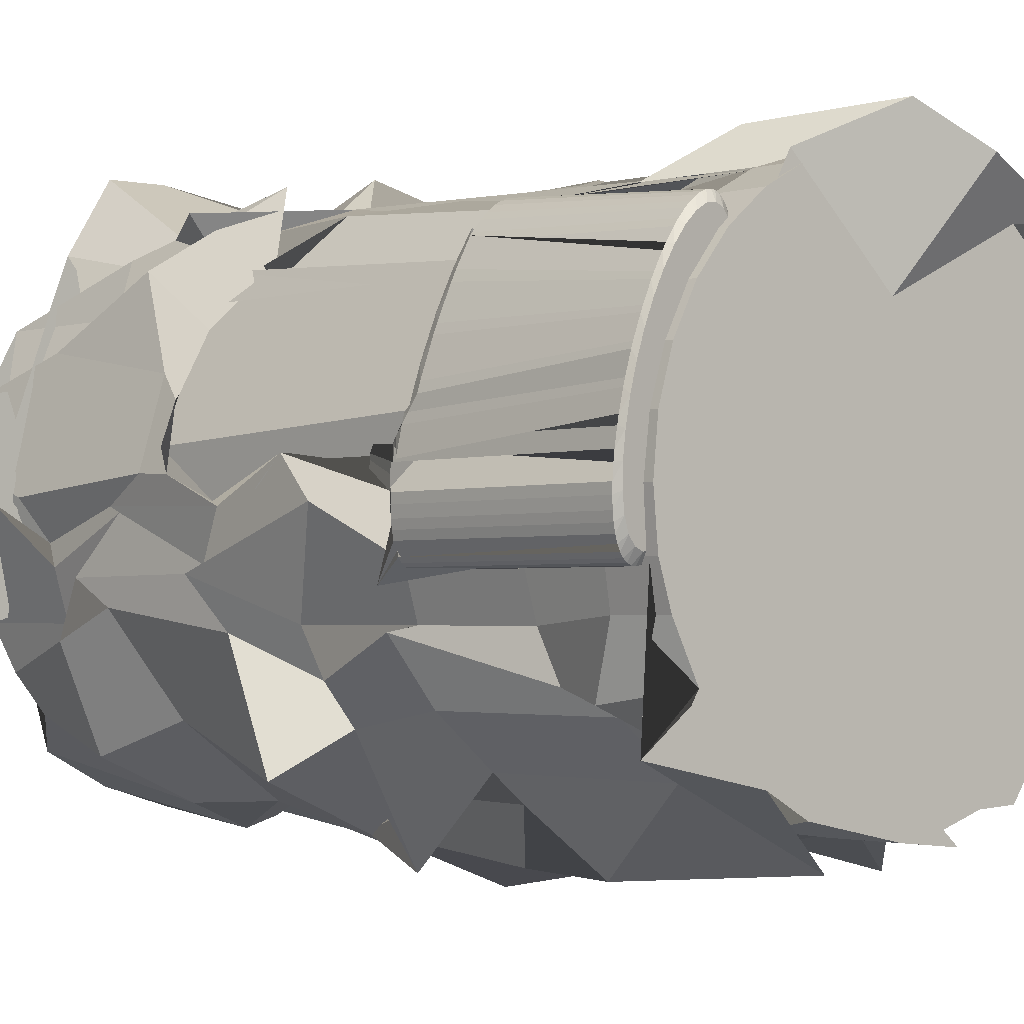
<metadata>
{"format":"obj","ext":"obj","renderer":"f3d","projection":"perspective","resolution":1024,"background":"white","views":[{"elev":-2.2,"azim":-43.5,"up":"+Y"}]}
</metadata>
<code>
o Cylinder
v -4.885 -0.02506 7.834
v -4.858 -0.4254 -8.21
v -4.792 -0.9653 7.832
v -5.393 0.1585 -6.505
v -4.632 -1.725 7.92
v -4.388 -1.819 -7.916
v -4.131 -2.664 7.921
v -3.943 -2.653 -7.915
v -4.505 -3.603 7.234
v -3.343 -3.383 -7.913
v -2.742 -4.032 7.839
v -2.648 -4.043 -8.848
v -1.909 -4.478 7.845
v -1.432 -4.693 -8.84
v -1.361 -4.734 8.988
v -0.1133 -5.093 -8.83
v -0.1688 -4.852 8.998
v 0.06489 -4.795 -7.889
v 0.8756 -4.752 7.867
v -0.5304 -4.949 -7.802
v 1.78 -4.478 7.875
v 1.909 -4.428 -7.873
v 2.948 -4.47 7.601
v 2.743 -3.982 -7.865
v 3.343 -3.433 7.891
v 3.473 -3.383 -7.857
v 3.943 -2.703 7.898
v 4.072 -2.653 -7.85
v 3.571 -2.368 8.674
v 5.084 -2.093 -7.259
v 4.662 -0.9653 7.91
v 4.792 -0.9152 -7.838
v 4.755 -0.02506 7.914
v 4.885 0.02506 -7.834
v 4.662 0.9152 7.916
v 4.792 0.9653 -7.832
v 4.683 1.262 8.247
v 4.518 1.869 -7.832
v 3.791 2.93 8.245
v 4.072 2.703 -7.833
v 3.343 3.383 7.913
v 3.473 3.433 -7.835
v 2.613 3.982 7.909
v 2.742 4.032 -7.839
v -0.6673 2.635 8.325
v 1.909 4.478 -7.845
v -2.18 4.583 7.809
v 1.197 4.728 -7.795
v -0.0649 4.795 7.889
v 0.2926 5.025 -8.294
v -1.005 4.702 7.881
v -0.9142 5.903 -7.874
v -1.909 4.428 7.873
v -2.356 5.81 -7.504
v -2.743 3.982 7.865
v -3.343 4.385 -7.327
v -3.473 3.383 7.857
v -3.343 3.433 -7.891
v -4.072 2.653 7.85
v -3.777 3.137 -8.19
v -4.518 1.819 7.843
v -4.37 2.029 -8.198
v -4.792 0.9152 7.838
v -4.734 0.8257 -8.205
v -4.406 -0.5145 -6.249
v -4.68 -0.9222 -5.725
v -4.406 -1.826 -5.726
v -4.614 -2.114 -5.662
v -4.318 -3.955 -4.931
v -2.192 -4.791 -5.285
v -1.016 -5.269 -5.361
v -0.1396 -5.103 -5.634
v 0.04687 -4.802 -5.698
v -0.322 -4.903 -6.102
v 2.094 -5.525 -6.017
v 2.566 -4.267 -5.879
v 2.998 -4.141 -7.951
v 4.356 -1.614 -5.917
v 4.5 -1.826 -5.652
v 5.326 -1.246 -5.05
v 5.123 0.6027 -5.8
v 4.741 1.29 -5.64
v 4.673 1.381 -6.421
v 3.883 2.859 -6.423
v 3.455 3.426 -5.644
v 4.156 3.797 -5.021
v 1.891 4.471 -5.654
v 0.9869 4.745 -5.66
v -0.2768 4.803 -4.422
v -0.5908 4.772 -4.425
v -2.484 4.451 -5.074
v -2.631 4.025 -5.692
v -3.552 4.094 -5.199
v -3.801 3.128 -5.275
v -4.203 2.62 -6.376
v -4.931 0.2225 -6.39
v -4.963 -0.1023 -3.572
v -4.689 -1.095 -5.128
v -5.047 -1.58 -3.745
v -3.581 -3.366 -3.738
v -1.75 -4.709 -3.591
v -1.811 -4.44 -4.053
v -0.9071 -4.714 -4.046
v 0.01553 -4.608 -5.223
v 0.9227 -4.731 -4.501
v 2.14 -5.122 -4.872
v 3.873 -3.537 -5.542
v 3.441 -3.395 -4.006
v 3.899 -3.122 -4.89
v 4.518 -1.845 -4.688
v 4.713 -0.321 -3.265
v 5.047 0.823 -3.234
v 4.794 1.133 -4.589
v 4.583 1.93 -3.628
v 3.894 4.326 -2.21
v 3.31 3.588 -4.506
v 2.711 4.02 -3.989
v 2.005 5.167 -3.593
v 1.18 4.762 -4.011
v 0.1478 5.618 -3.433
v -0.5953 4.77 -3.87
v -3.549 4.719 -3.675
v -2.645 4.02 -4.033
v -2.096 5.218 -2.996
v -3.942 3.809 -4.238
v -4.392 2.076 -3.182
v -4.837 0.5015 -3.238
v -4.787 0.0128 -4.063
v -4.713 -0.9348 -1.762
v -5.062 -1.079 -1.765
v -4.622 -1.97 -1.268
v -4.984 -4.136 0.1526
v -1.211 -5.381 -1.25
v -1.946 -5.076 -1.145
v -0.926 -4.722 -1.742
v 1.403 -5.055 -1.246
v 0.6956 -4.806 -2.885
v 2.072 -4.677 -3.819
v 2.692 -4.002 -1.71
v 3.325 -3.569 1.194
v 4.742 -2.395 -0.5185
v 4.676 -0.2014 -2.124
v 4.894 -0.523 -0.1847
v 3.774 -1.213 -1.359
v 4.285 2.404 -1.926
v 4.283 2.884 -0.4807
v 3.942 2.726 -1.827
v 3.278 3.575 -0.6394
v 2.101 4.817 -1.936
v 2.413 5.112 -1.367
v 0.9543 4.733 -1.697
v -0.2877 4.799 -3.099
v -0.7513 4.932 -3.316
v -1.502 4.809 -1.986
v -2.603 4.391 -2.841
v -3.394 3.413 -1.737
v -3.817 2.638 -2.591
v -4.449 1.646 -2.821
v -5.136 0.4359 -2.135
v -5.125 -0.08457 -0.8999
v -5.402 -0.0908 1.559
v -4.455 -1.845 0.2534
v -4.01 -2.679 0.2544
v -3.41 -3.409 0.257
v -2.839 -5.533 1.027
v -1.847 -4.454 0.2665
v -1.082 -5.135 -2.123
v 0.3825 -6.03 -0.489
v 1.568 -4.859 0.8464
v 1.773 -4.928 0.8217
v 3.052 -3.826 0.2191
v 3.303 -3.578 1.973
v 3.746 -3.467 0.792
v 4.912 -1.285 0.7969
v 5.017 -0.3702 1.98
v 4.759 0.2619 -0.611
v 4.683 1.331 0.7596
v 4.45 1.843 0.3384
v 4.005 2.677 0.3374
v 3.406 3.407 0.3348
v 2.675 4.006 0.3307
v 1.842 4.452 0.3252
v 1.412 5.3 0.6041
v -0.002565 4.819 0.3112
v -2.219 4.334 7.216
v -1.847 4.452 0.2949
v -2.688 4.466 -0.7967
v -3.65 3.198 -3.404
v -3.283 3.762 -3.179
v -4.855 0.8894 -2.653
v -4.797 0.01447 -1.435
v -4.822 0.6779 0.2141
v -4.751 -0.9495 2.867
v -4.477 -1.854 2.866
v -5.068 -1.953 2.88
v -4.161 -3.059 2.884
v -3.055 -3.966 2.89
v -2.532 -4.447 2.992
v -1.992 -5.422 2.445
v 1.755 -5.394 2.757
v 2.284 -5.053 2.547
v 1.742 -4.521 3.99
v 3.019 -3.838 4.002
v 3.275 -3.588 2.982
v 3.69 -3.488 2.825
v 4.607 -2.882 2.603
v 5.17 -0.3621 4.214
v 4.744 1.002 2.993
v 4.703 0.931 2.95
v 4.429 1.835 2.951
v 5.392 -0.7915 -0.05017
v 4.738 2.766 0.742
v 3.171 3.944 0.3987
v 1.464 4.856 0.3876
v 0.9162 4.718 2.931
v -0.02406 4.81 2.924
v -2.183 4.348 2.781
v -0.648 4.814 2.795
v -2.5 4.166 3.645
v -3.714 3.173 4.348
v -3.727 3.261 4.767
v -4.812 1.23 4.751
v -4.743 0.5461 2.892
v -4.844 -0.009255 2.869
v -4.771 -0.9573 5.296
v -4.497 -1.861 5.296
v -4.051 -2.695 5.297
v -4.191 -3.071 6.562
v -3.085 -3.978 6.568
v -2.394 -5.464 4.555
v -1.597 -4.64 5.825
v 1.345 -4.841 5.954
v 2.116 -5.497 5.8
v 1.801 -4.47 5.339
v 2.3 -4.377 3.918
v 3.249 -3.598 3.921
v 3.637 -3.509 4.716
v 4.529 -2.156 4.961
v 5.202 0.7648 8.268
v 5.258 0.7759 5.959
v 4.64 1.434 4.545
v 4.409 1.827 5.381
v 4.617 -0.0304 6.101
v 4.259 1.537 5.8
v 3.353 4.457 3.83
v 2.288 5.073 4.301
v -0.4296 5.402 5.352
v -2.874 4.267 5.643
v -0.9843 4.71 5.346
v 0.4353 3.579 0.03224
v -2.722 3.99 5.329
v -3.347 3.485 7.543
v -4.051 2.661 5.314
v -4.497 1.827 5.307
v -4.771 0.9233 5.302
v -4.864 -0.01699 5.299
v -4.784 -0.9622 6.845
v -4.623 -1.722 6.808
v -4.601 -2.905 6.504
v -3.446 -3.483 6.812
v -1.135 -5.267 7.475
v -1.685 -4.66 6.823
v -1.351 -4.73 7.736
v -0.1585 -4.848 7.746
v 0.8838 -4.749 6.879
v 2.472 -4.515 6.777
v 2.283 -4.384 4.516
v 3.233 -3.605 4.519
v 4.025 -3.758 5.737
v 3.9 -2.094 7.361
v 5.065 -0.1628 7.351
v 4.806 -0.5322 7.761
v 5.102 0.9945 6.112
v 4.396 1.822 6.929
v 3.807 2.936 6.268
v 3.351 3.386 6.925
v 3.104 3.918 8.549
v 1.397 4.83 8.538
v -0.4557 5.392 8.525
v -0.05678 4.798 6.902
v -0.9971 4.705 6.894
v -1.901 4.431 6.886
v -2.734 3.985 6.877
v -3.465 3.386 6.869
v -4.064 2.656 6.862
v -4.51 1.822 6.856
v -4.784 0.9183 6.851
v -4.876 -0.02191 6.847
v 3.778 0.9834 3.436
v 3.735 1.083 5.986
v 3.578 1.156 3.433
v 3.535 1.256 5.983
v 3.364 1.399 3.429
v 3.321 1.499 5.98
v 3.143 1.703 3.425
v 3.1 1.803 5.975
v 2.924 2.057 3.42
v 2.882 2.157 5.97
v 2.716 2.447 3.414
v 2.673 2.547 5.964
v 2.526 2.858 3.408
v 2.483 2.958 5.958
v 2.362 3.275 3.402
v 2.319 3.375 5.952
v 2.229 3.68 3.396
v 2.186 3.78 5.947
v 2.134 4.059 3.391
v 2.091 4.159 5.942
v 2.079 4.397 3.387
v 2.037 4.498 5.937
v 2.068 4.682 3.383
v 1.753 2.655 7.462
v 2.099 4.901 3.38
v 2.056 5.001 5.931
v 2.173 5.047 3.378
v 2.13 5.148 5.929
v 2.286 5.115 3.378
v 2.243 5.215 5.928
v 2.434 5.101 3.378
v 2.391 5.201 5.929
v 2.611 5.005 3.38
v 2.568 5.105 5.931
v 2.81 4.833 3.383
v 2.767 4.933 5.933
v 3.024 4.59 3.387
v 2.981 4.69 5.937
v 3.245 4.286 3.391
v 3.202 4.386 5.942
v 3.464 3.932 3.396
v 3.421 4.032 5.947
v 3.672 3.542 3.402
v 3.629 3.642 5.952
v 3.862 3.13 3.408
v 3.819 3.231 5.958
v 4.026 2.714 3.414
v 3.984 2.814 5.964
v 4.159 2.309 3.42
v 4.116 2.409 5.97
v 4.254 1.93 3.425
v 4.211 2.03 5.975
v 4.309 1.591 3.429
v 4.266 1.691 5.98
v 4.32 1.307 3.433
v 4.277 1.407 5.983
v 4.289 1.088 3.436
v 4.246 1.188 5.986
v 4.215 0.9414 3.438
v 4.172 1.041 5.988
v 4.102 0.8741 3.438
v 4.059 0.9742 5.988
v -3.347 3.655 3.152
v -3.318 3.863 3.266
v -3.246 3.807 3.26
v -3.387 3.651 7.694
v -3.284 3.803 7.584
v -3.356 3.858 7.59
v -3.22 3.5 3.14
v -3.179 3.726 3.254
v -3.124 3.625 3.247
v -3.26 3.495 7.681
v -3.162 3.62 7.571
v -3.217 3.721 7.577
v -3.131 3.261 3.127
v -3.078 3.501 3.241
v -3.042 3.353 3.234
v -3.171 3.256 7.669
v -3.08 3.349 7.558
v -3.116 3.497 7.565
v -3.084 2.947 3.114
v -3.019 3.199 3.228
v -3.005 3.003 3.221
v -3.123 2.942 7.656
v -3.043 2.999 7.544
v -3.057 3.195 7.552
v -3.079 2.573 3.102
v -3.002 2.832 3.215
v -3.014 2.586 3.208
v -3.119 2.569 7.644
v -3.052 2.582 7.532
v -3.041 2.828 7.539
v -3.117 2.158 3.091
v -3.029 2.416 3.203
v -3.07 2.119 3.196
v -3.157 2.153 7.633
v -3.108 2.114 7.52
v -3.067 2.412 7.527
v -3.193 1.72 3.081
v -3.096 1.967 3.193
v -3.171 1.622 3.186
v -3.233 1.716 7.623
v -3.209 1.617 7.51
v -3.134 1.962 7.516
v -3.304 1.281 3.073
v -3.202 1.497 3.183
v -3.311 1.121 3.178
v -3.344 1.276 7.615
v -3.349 1.117 7.501
v -3.24 1.493 7.507
v -3.443 0.8538 3.067
v -3.343 1.02 3.176
v -3.481 0.6425 3.172
v -3.483 0.8491 7.609
v -3.519 0.638 7.496
v -3.381 1.016 7.5
v -3.607 0.4468 3.064
v -3.519 0.5469 3.171
v -3.673 0.2027 3.168
v -3.647 0.4421 7.605
v -3.711 0.1982 7.492
v -3.557 0.5425 7.495
v -3.794 0.06721 3.062
v -3.725 0.09714 3.168
v -3.88 -0.1887 3.167
v -3.834 0.06249 7.604
v -3.918 -0.1932 7.491
v -3.763 0.09265 7.492
v -4 -0.271 3.063
v -3.95 -0.3044 3.168
v -4.098 -0.5231 3.169
v -4.04 -0.2757 7.604
v -4.136 -0.5276 7.493
v -3.988 -0.3088 7.491
v -4.214 -0.5505 3.066
v -4.185 -0.6359 3.17
v -4.32 -0.7895 3.173
v -4.254 -0.5552 7.607
v -4.358 -0.794 7.497
v -4.223 -0.6403 7.494
v -4.429 -0.756 3.071
v -4.417 -0.8826 3.175
v -4.537 -0.977 3.179
v -4.469 -0.7608 7.613
v -4.575 -0.9815 7.503
v -4.455 -0.8871 7.499
v -4.634 -0.8766 3.079
v -4.638 -1.036 3.183
v -4.743 -1.077 3.187
v -4.674 -0.8813 7.62
v -4.781 -1.081 7.511
v -4.676 -1.04 7.506
v -4.821 -0.9057 3.088
v -4.838 -1.092 3.192
v -4.927 -1.083 3.197
v -4.861 -0.9104 7.63
v -4.965 -1.087 7.521
v -4.876 -1.096 7.516
v -4.981 -0.8415 3.099
v -5.011 -1.049 3.203
v -5.084 -0.9937 3.209
v -5.021 -0.8462 7.641
v -5.122 -0.9982 7.533
v -5.049 -1.054 7.527
v -5.108 -0.6863 3.111
v -5.151 -0.9123 3.215
v -4.719 -1.295 2.267
v -5.148 -0.691 7.653
v -5.244 -0.8153 7.545
v -5.189 -0.9167 7.539
v -5.197 -0.4466 3.124
v -5.252 -0.6876 3.228
v -5.288 -0.5397 3.235
v -5.237 -0.4514 7.666
v -5.326 -0.5442 7.559
v -5.29 -0.6921 7.552
v -5.244 -0.133 3.137
v -5.311 -0.3854 3.241
v -5.325 -0.1894 3.248
v -5.284 -0.1377 7.678
v -5.363 -0.1939 7.572
v -5.349 -0.3899 7.565
v -5.249 0.2404 3.149
v -5.327 -0.0188 3.254
v -4.25 0.7751 1.075
v -5.289 0.2357 7.691
v -5.354 0.2232 7.585
v -5.365 -0.02329 7.578
v -5.211 0.656 3.16
v -5.301 0.3973 3.266
v -5.26 0.6951 3.273
v -5.251 0.6513 7.702
v -5.298 0.6906 7.597
v -5.339 0.3928 7.589
v -5.264 0.7685 3.295
v -5.398 0.4312 3.44
v -5.297 0.903 3.449
v -5.174 1.089 7.711
v -5.197 1.187 7.607
v -5.272 0.8426 7.6
v -5.301 1.04 3.563
v -5.255 1.073 3.452
v -5.293 1.315 3.758
v -5.064 1.528 7.719
v -5.057 1.688 7.615
v -5.166 1.312 7.609
v -5.063 1.778 3.573
v -5.236 1.49 3.76
v -5.001 2.143 3.768
v -4.925 1.955 7.725
v -4.887 2.167 7.621
v -5.024 1.789 7.617
v -4.782 2.481 3.579
v -4.935 2.308 3.769
v -4.673 2.902 3.773
v -4.761 2.362 7.729
v -4.695 2.606 7.624
v -4.848 2.262 7.622
v -4.461 3.137 3.582
v -4.583 3.085 3.774
v -4.317 3.578 3.775
v -4.573 2.742 7.731
v -4.488 2.998 7.625
v -4.643 2.712 7.625
v -4.109 3.721 3.581
v -4.374 3.247 3.557
v -4.188 3.523 3.556
v -4.368 3.08 7.73
v -4.27 3.332 7.624
v -4.417 3.114 7.625
v -4.038 3.558 3.411
v -4.078 3.666 3.554
v -3.908 3.86 3.551
v -4.153 3.36 7.727
v -4.048 3.599 7.62
v -4.183 3.445 7.623
v -3.767 3.818 3.404
v -3.785 3.977 3.548
v -3.633 4.096 3.543
v -3.939 3.565 7.722
v -3.83 3.786 7.614
v -3.951 3.692 7.617
v -3.508 3.97 3.394
v -3.506 4.171 3.538
v -3.374 4.222 3.532
v -3.733 3.686 7.714
v -3.625 3.886 7.605
v -3.73 3.845 7.61
v -3.507 3.72 3.163
v -3.491 3.905 3.277
v -3.402 3.897 3.272
v -3.547 3.715 7.705
v -3.44 3.892 7.595
v -3.529 3.901 7.601
v 3.912 0.9884 5.988
v 3.955 0.8883 3.438
f 65 2 4 66
f 66 4 6 67
f 67 6 8 68
f 68 8 10 69
f 69 10 12 70
f 70 12 14 71
f 71 14 16 72
f 72 16 18 73
f 73 18 20 74
f 74 20 22 75
f 75 22 24 76
f 76 24 26 77
f 77 26 28 78
f 78 28 30 79
f 79 30 32 80
f 80 32 34 81
f 81 34 36 82
f 82 36 38 83
f 83 38 40 84
f 84 40 42 85
f 85 42 44 86
f 86 44 46 87
f 87 46 48 88
f 88 48 50 89
f 89 50 52 90
f 90 52 54 91
f 91 54 56 92
f 92 56 58 93
f 93 58 60 94
f 94 60 62 95
f 4 2 64 62 60 58 56 54 52 50 48 46 44 42 40 38 36 34 32 30 28 26 24 22 20 18 16 14 12 10 8 6
f 95 62 64 96
f 96 64 2 65
f 1 3 5 7 9 11 13 15 17 19 21 23 25 27 29 31 33 35 37 39 41 43 45 47 49 51 53 55 57 59 61 63
f 127 96 65 128
f 126 95 96 127
f 125 94 95 126
f 124 93 94 125
f 123 92 93 124
f 122 91 92 123
f 121 90 91 122
f 120 89 90 121
f 119 88 89 120
f 118 87 88 119
f 117 86 87 118
f 116 85 86 117
f 115 84 85 116
f 114 83 84 115
f 113 82 83 114
f 112 81 82 113
f 111 80 81 112
f 110 79 80 111
f 109 78 79 110
f 108 77 78 109
f 107 76 77 108
f 106 75 76 107
f 105 74 75 106
f 104 73 74 105
f 103 72 73 104
f 102 71 72 103
f 101 70 71 102
f 100 69 70 101
f 99 68 69 100
f 98 67 68 99
f 97 66 67 98
f 128 65 66 97
f 160 128 97 129
f 129 97 98 130
f 130 98 99 131
f 131 99 100 132
f 132 100 101 133
f 133 101 102 134
f 134 102 103 135
f 135 103 104 136
f 136 104 105 137
f 137 105 106 138
f 138 106 107 139
f 139 107 108 140
f 140 108 109 141
f 141 109 110 142
f 142 110 111 143
f 143 111 112 144
f 144 112 113 145
f 145 113 114 146
f 146 114 115 147
f 147 115 116 148
f 148 116 117 149
f 149 117 118 150
f 150 118 119 151
f 151 119 120 152
f 152 120 121 153
f 153 121 122 154
f 154 122 123 155
f 155 123 124 156
f 156 124 125 157
f 157 125 126 158
f 158 126 127 159
f 159 127 128 160
f 191 159 160 192
f 190 158 159 191
f 189 157 158 190
f 188 156 157 189
f 187 155 156 188
f 186 154 155 187
f 185 153 154 186
f 184 152 153 185
f 183 151 152 184
f 182 150 151 183
f 181 149 150 182
f 180 148 149 181
f 179 147 148 180
f 178 146 147 179
f 177 145 146 178
f 176 144 145 177
f 175 143 144 176
f 174 142 143 175
f 173 141 142 174
f 172 140 141 173
f 171 139 140 172
f 170 138 139 171
f 169 137 138 170
f 168 136 137 169
f 167 135 136 168
f 166 134 135 167
f 165 133 134 166
f 164 132 133 165
f 163 131 132 164
f 162 130 131 163
f 161 129 130 162
f 192 160 129 161
f 224 192 161 193
f 193 161 162 194
f 194 162 163 195
f 195 163 164 196
f 196 164 165 197
f 197 165 166 198
f 198 166 167 199
f 199 167 168 200
f 200 168 169 201
f 201 169 170 202
f 202 170 171 203
f 203 171 172 204
f 204 172 173 205
f 205 173 174 206
f 206 174 175 207
f 207 175 176 208
f 208 176 177 209
f 209 177 178 210
f 210 178 179 211
f 211 179 180 212
f 212 180 181 213
f 213 181 182 214
f 214 182 183 215
f 215 183 184 216
f 216 184 185 217
f 217 185 186 218
f 218 186 187 219
f 219 187 188 220
f 220 188 189 221
f 221 189 190 222
f 222 190 191 223
f 223 191 192 224
f 255 223 224 256
f 254 222 223 255
f 253 221 222 254
f 252 220 221 253
f 251 219 220 252
f 250 218 219 251
f 249 217 218 250
f 248 216 217 249
f 247 215 216 248
f 246 214 215 247
f 245 213 214 246
f 244 212 213 245
f 243 211 212 244
f 242 210 211 243
f 241 209 210 242
f 240 208 209 241
f 239 207 208 240
f 238 206 207 239
f 237 205 206 238
f 236 204 205 237
f 235 203 204 236
f 234 202 203 235
f 233 201 202 234
f 232 200 201 233
f 231 199 200 232
f 230 198 199 231
f 229 197 198 230
f 228 196 197 229
f 227 195 196 228
f 226 194 195 227
f 225 193 194 226
f 256 224 193 225
f 288 256 225 257
f 257 225 226 258
f 258 226 227 259
f 259 227 228 260
f 260 228 229 261
f 261 229 230 262
f 262 230 231 263
f 263 231 232 264
f 264 232 233 265
f 265 233 234 266
f 266 234 235 267
f 267 235 236 268
f 268 236 237 269
f 269 237 238 270
f 270 238 239 271
f 271 239 240 272
f 272 240 241 273
f 273 241 242 274
f 274 242 243 275
f 275 243 244 276
f 276 244 245 277
f 277 245 246 278
f 278 246 247 279
f 279 247 248 280
f 280 248 249 281
f 281 249 250 282
f 282 250 251 283
f 283 251 252 284
f 284 252 253 285
f 285 253 254 286
f 286 254 255 287
f 287 255 256 288
f 63 287 288 1
f 61 286 287 63
f 59 285 286 61
f 57 284 285 59
f 55 283 284 57
f 53 282 283 55
f 51 281 282 53
f 49 280 281 51
f 47 279 280 49
f 45 278 279 47
f 43 277 278 45
f 41 276 277 43
f 39 275 276 41
f 37 274 275 39
f 35 273 274 37
f 33 272 273 35
f 31 271 272 33
f 29 270 271 31
f 27 269 270 29
f 25 268 269 27
f 23 267 268 25
f 21 266 267 23
f 19 265 266 21
f 17 264 265 19
f 15 263 264 17
f 13 262 263 15
f 11 261 262 13
f 9 260 261 11
f 7 259 260 9
f 5 258 259 7
f 3 257 258 5
f 1 288 257 3
f 539 541 356 352
f 365 367 374 370
f 371 373 380 376
f 377 379 386 382
f 383 385 392 388
f 389 391 398 394
f 395 397 404 400
f 401 403 410 406
f 407 409 416 412
f 413 415 422 418
f 419 421 428 424
f 425 427 434 430
f 431 433 440 436
f 437 439 446 442
f 443 445 452 448
f 449 451 458 454
f 455 457 464 460
f 461 463 470 466
f 467 469 476 472
f 473 475 482 478
f 479 481 488 484
f 485 487 494 490
f 491 493 500 496
f 497 499 506 502
f 503 505 512 508
f 509 511 518 514
f 515 517 524 520
f 521 523 530 526
f 527 529 536 532
f 533 535 542 538
f 359 361 368 364
f 360 354 540 534 528 522 516 510 504 498 492 486 480 474 468 462 456 450 444 438 432 426 420 414 408 402 396 390 384 378 372 366
f 353 355 362 358
f 351 352 353
f 354 355 356
f 357 358 359
f 360 361 362
f 363 364 365
f 366 367 368
f 369 370 371
f 372 373 374
f 375 376 377
f 378 379 380
f 381 382 383
f 384 385 386
f 387 388 389
f 390 391 392
f 393 394 395
f 396 397 398
f 399 400 401
f 402 403 404
f 405 406 407
f 408 409 410
f 411 412 413
f 414 415 416
f 417 418 419
f 420 421 422
f 423 424 425
f 426 427 428
f 429 430 431
f 432 433 434
f 435 436 437
f 438 439 440
f 441 442 443
f 444 445 446
f 447 448 449
f 450 451 452
f 453 454 455
f 456 457 458
f 459 460 461
f 462 463 464
f 465 466 467
f 468 469 470
f 471 472 473
f 474 475 476
f 477 478 479
f 480 481 482
f 483 484 485
f 486 487 488
f 489 490 491
f 492 493 494
f 495 496 497
f 498 499 500
f 501 502 503
f 504 505 506
f 507 508 509
f 510 511 512
f 513 514 515
f 516 517 518
f 519 520 521
f 522 523 524
f 525 526 527
f 528 529 530
f 531 532 533
f 534 535 536
f 537 538 539
f 540 541 542
f 353 358 357 351
f 362 355 354 360
f 352 356 355 353
f 361 359 358 362
f 359 364 363 357
f 368 361 360 366
f 367 365 364 368
f 365 370 369 363
f 374 367 366 372
f 373 371 370 374
f 371 376 375 369
f 380 373 372 378
f 379 377 376 380
f 377 382 381 375
f 386 379 378 384
f 385 383 382 386
f 383 388 387 381
f 392 385 384 390
f 391 389 388 392
f 389 394 393 387
f 398 391 390 396
f 397 395 394 398
f 395 400 399 393
f 404 397 396 402
f 403 401 400 404
f 401 406 405 399
f 410 403 402 408
f 409 407 406 410
f 407 412 411 405
f 416 409 408 414
f 415 413 412 416
f 413 418 417 411
f 422 415 414 420
f 421 419 418 422
f 419 424 423 417
f 428 421 420 426
f 427 425 424 428
f 425 430 429 423
f 434 427 426 432
f 433 431 430 434
f 431 436 435 429
f 440 433 432 438
f 439 437 436 440
f 437 442 441 435
f 446 439 438 444
f 445 443 442 446
f 443 448 447 441
f 452 445 444 450
f 451 449 448 452
f 449 454 453 447
f 458 451 450 456
f 457 455 454 458
f 455 460 459 453
f 464 457 456 462
f 463 461 460 464
f 461 466 465 459
f 470 463 462 468
f 469 467 466 470
f 467 472 471 465
f 476 469 468 474
f 475 473 472 476
f 473 478 477 471
f 482 475 474 480
f 481 479 478 482
f 479 484 483 477
f 488 481 480 486
f 487 485 484 488
f 485 490 489 483
f 494 487 486 492
f 493 491 490 494
f 491 496 495 489
f 500 493 492 498
f 499 497 496 500
f 497 502 501 495
f 506 499 498 504
f 505 503 502 506
f 503 508 507 501
f 512 505 504 510
f 511 509 508 512
f 509 514 513 507
f 518 511 510 516
f 517 515 514 518
f 515 520 519 513
f 524 517 516 522
f 523 521 520 524
f 521 526 525 519
f 530 523 522 528
f 529 527 526 530
f 527 532 531 525
f 536 529 528 534
f 535 533 532 536
f 533 538 537 531
f 542 535 534 540
f 541 539 538 542
f 539 352 351 537
f 356 541 540 354
f 351 357 363 369 375 381 387 393 399 405 411 417 423 429 435 441 447 453 459 465 471 477 483 489 495 501 507 513 519 525 531 537
f 350 349 347 348
f 348 347 345 346
f 346 345 343 344
f 344 343 341 342
f 342 341 339 340
f 340 339 337 338
f 338 337 335 336
f 336 335 333 334
f 334 333 331 332
f 332 331 329 330
f 330 329 327 328
f 328 327 325 326
f 326 325 323 324
f 324 323 321 322
f 322 321 319 320
f 320 319 317 318
f 318 317 315 316
f 316 315 313 314
f 314 313 311 312
f 312 311 309 310
f 310 309 307 308
f 308 307 305 306
f 306 305 303 304
f 304 303 301 302
f 302 301 299 300
f 300 299 297 298
f 298 297 295 296
f 296 295 293 294
f 294 293 291 292
f 292 291 289 290
f 347 349 544 289 291 293 295 297 299 301 303 305 307 309 311 313 315 317 319 321 323 325 327 329 331 333 335 337 339 341 343 345
f 290 289 544 543
f 543 544 349 350
f 350 348 346 344 342 340 338 336 334 332 330 328 326 324 322 320 318 316 314 312 310 308 306 304 302 300 298 296 294 292 290 543

</code>
